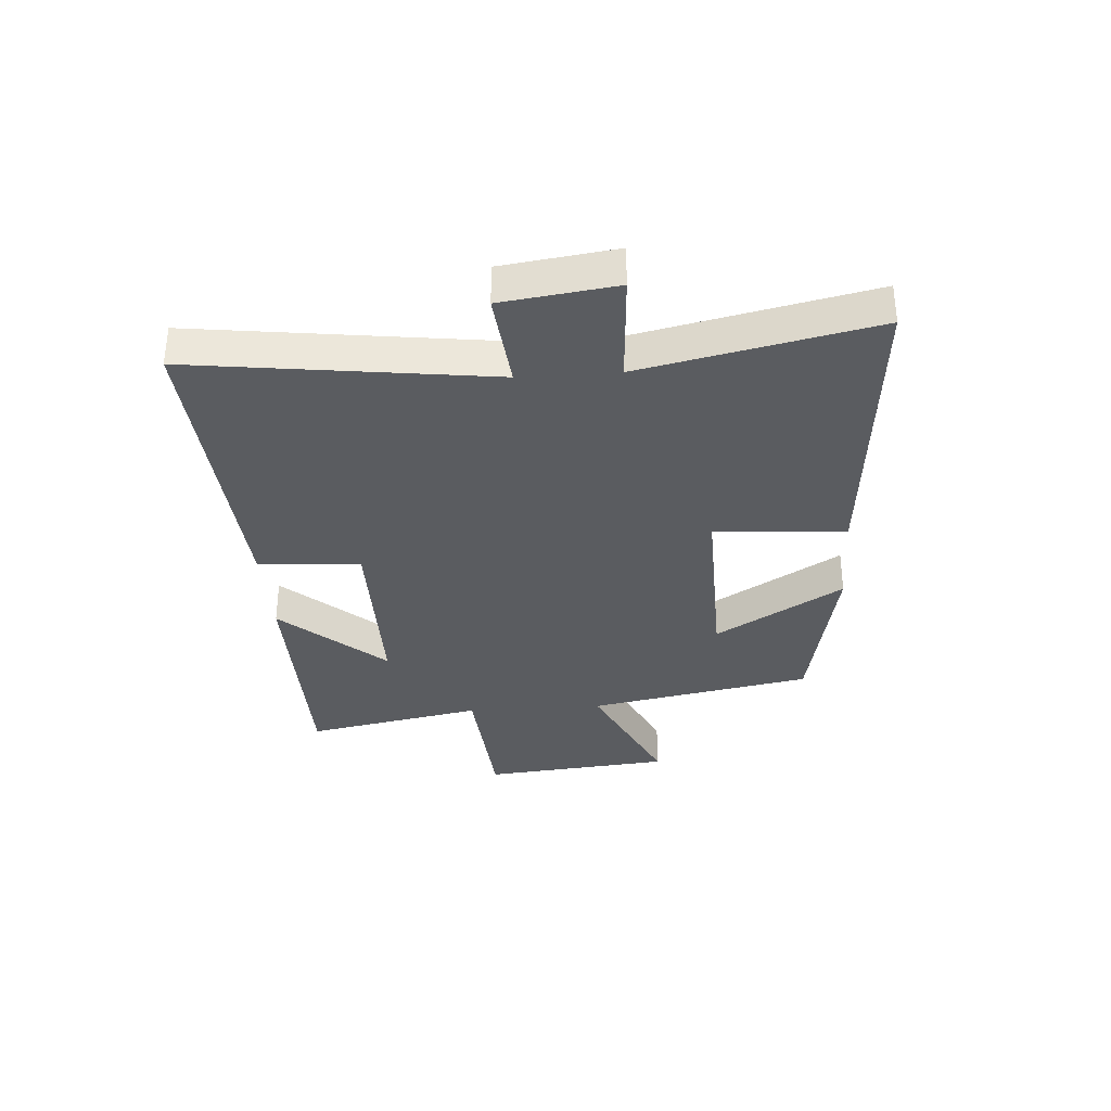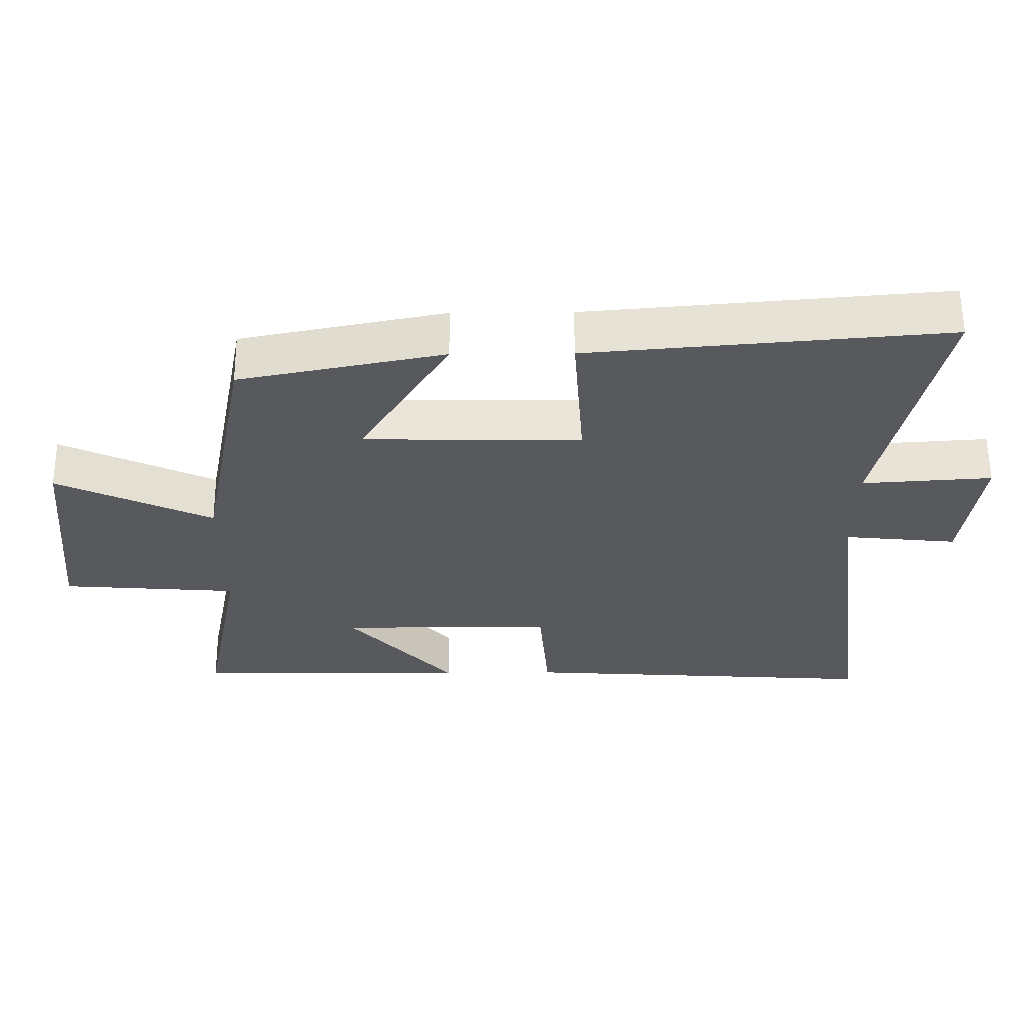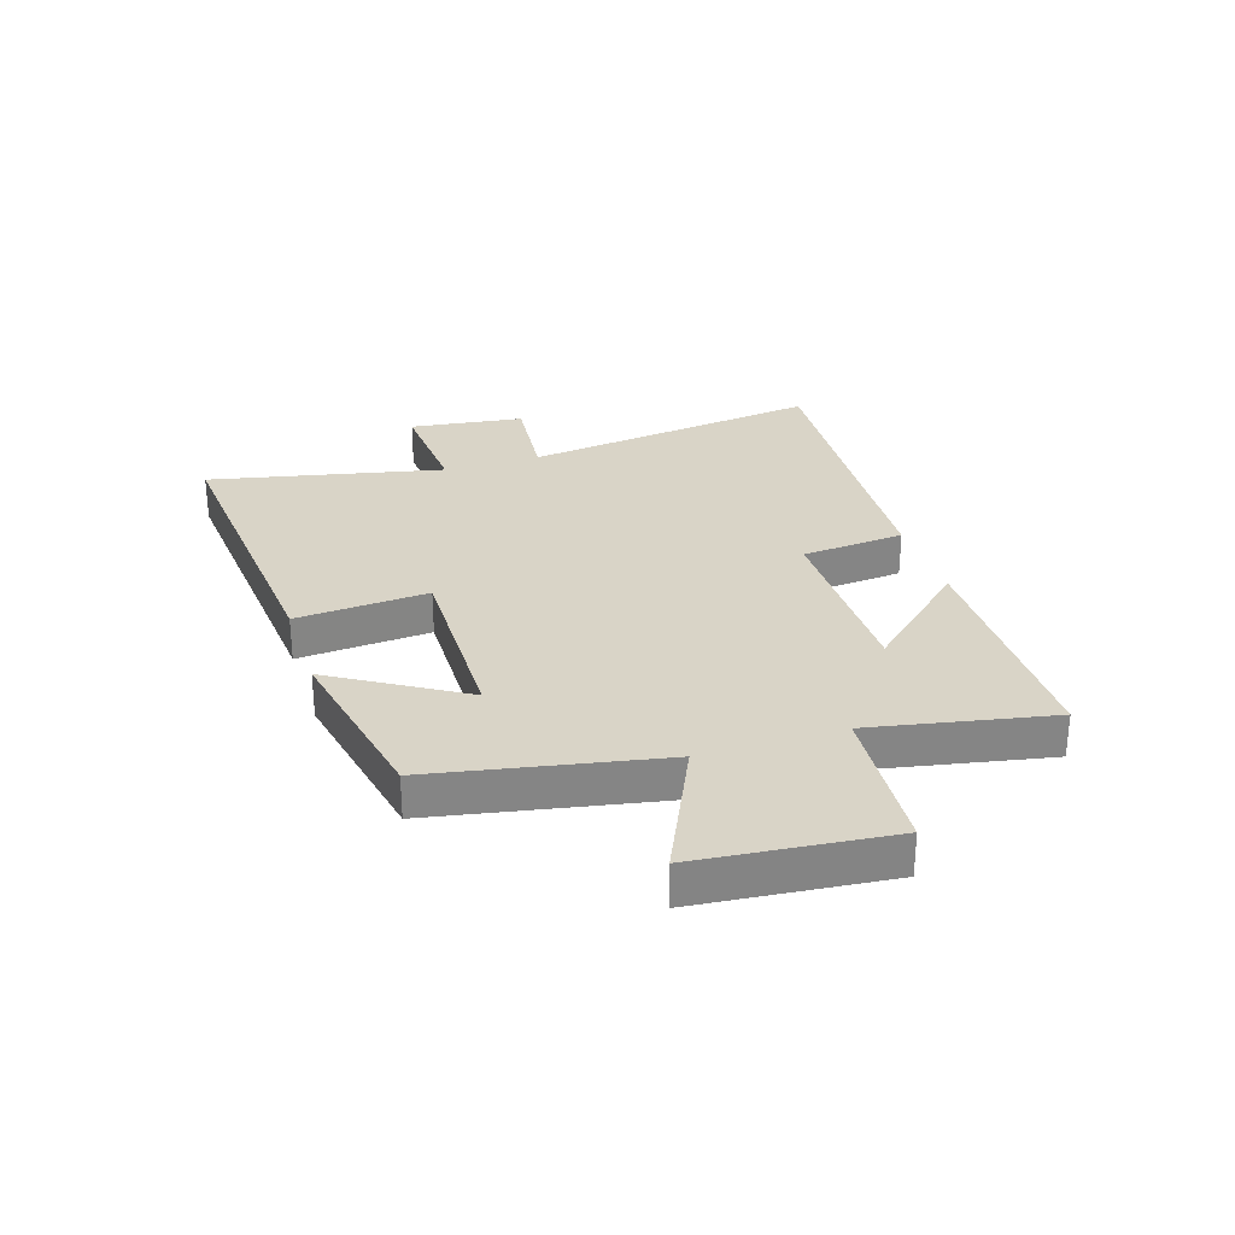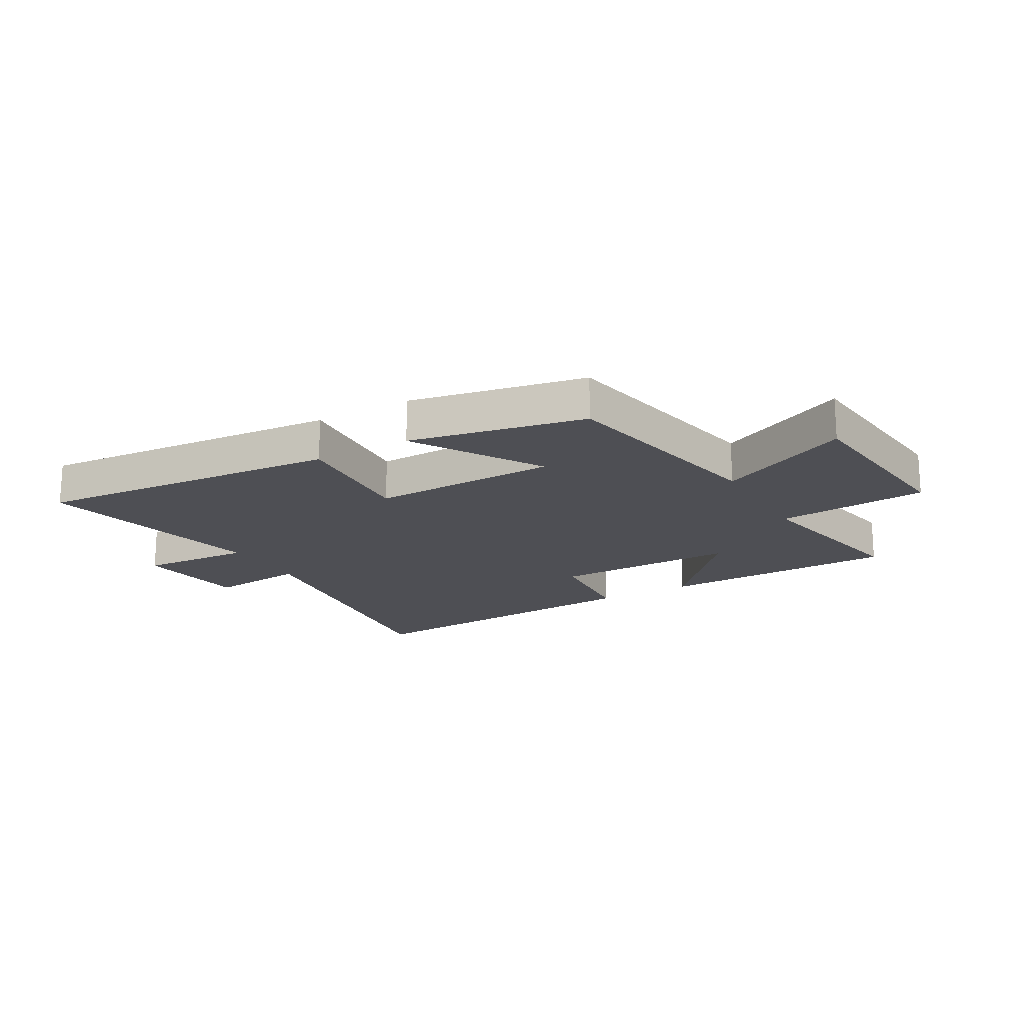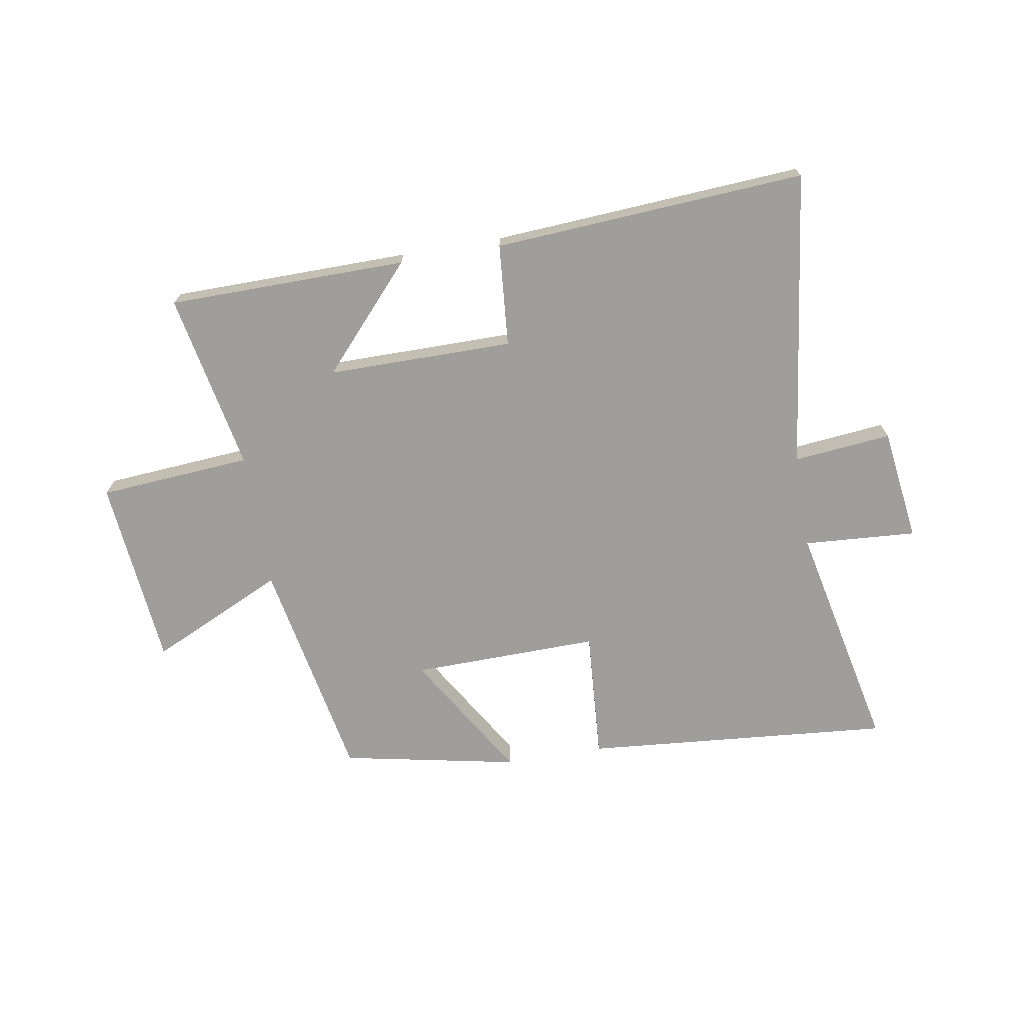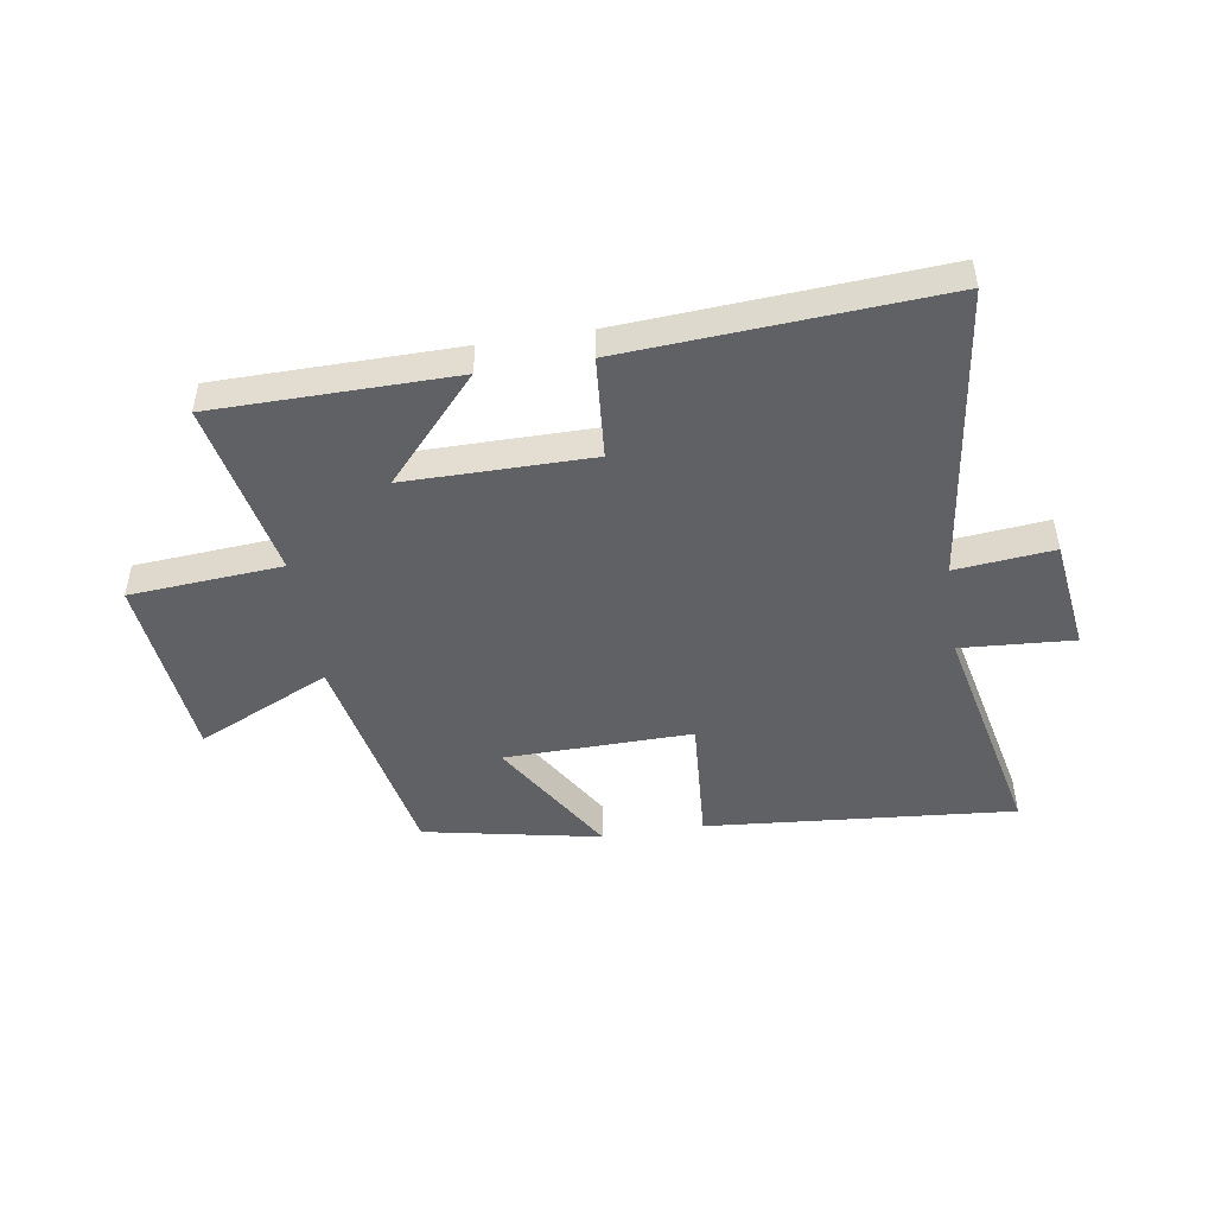
<metadata>
{"format":"obj","ext":"obj","renderer":"f3d","projection":"perspective","resolution":1024,"background":"white","views":[{"elev":-33.9,"azim":-85.9,"up":"+Y"},{"elev":59.7,"azim":179.6,"up":"+Z"},{"elev":28.8,"azim":72.2,"up":"+Y"},{"elev":-18.4,"azim":30.0,"up":"+Y"},{"elev":-70.8,"azim":-170.4,"up":"+Y"},{"elev":-47.5,"azim":-171.0,"up":"+Y"}]}
</metadata>
<code>
v -0.586 0.07 0.546
v -0.053 0.07 0.5
v -0.069 0.07 0.274
v 0.255 0.07 0.28
v 0.121 0.07 0.5
v 0.426 0.07 0.439
v 0.5 0.07 0.052
v 0.731 0.07 0.16
v 0.763 0.07 -0.168
v 0.5 0.07 -0.188
v 0.56 0.07 -0.496
v 0.147 0.07 -0.5
v 0.306 0.07 -0.323
v -0.014 0.07 -0.323
v -0.029 0.07 -0.5
v -0.568 0.07 -0.535
v -0.5 0.07 -0.02
v -0.669 0.07 -0.037
v -0.695 0.07 0.159
v -0.5 0.07 0.146
v -0.586 0 0.546
v -0.053 0 0.5
v -0.069 0 0.274
v 0.255 0 0.28
v 0.121 0 0.5
v 0.426 0 0.439
v 0.5 0 0.052
v 0.731 0 0.16
v 0.763 0 -0.168
v 0.5 0 -0.188
v 0.56 0 -0.496
v 0.147 0 -0.5
v 0.306 0 -0.323
v -0.014 0 -0.323
v -0.029 0 -0.5
v -0.568 0 -0.535
v -0.5 0 -0.02
v -0.669 0 -0.037
v -0.695 0 0.159
v -0.5 0 0.146
f 17 18 19 20
f 14 15 16 17
f 13 14 17 20
f 10 11 12 13
f 10 13 20 1
f 7 8 9 10
f 4 5 6 7
f 3 4 7 10
f 1 2 3
f 1 3 10
f 40 39 38 37
f 37 36 35 34
f 40 37 34 33
f 33 32 31 30
f 21 40 33 30
f 30 29 28 27
f 27 26 25 24
f 30 27 24 23
f 23 22 21
f 30 23 21
f 1 21 22 2
f 2 22 23 3
f 3 23 24 4
f 4 24 25 5
f 5 25 26 6
f 6 26 27 7
f 7 27 28 8
f 8 28 29 9
f 9 29 30 10
f 10 30 31 11
f 11 31 32 12
f 12 32 33 13
f 13 33 34 14
f 14 34 35 15
f 15 35 36 16
f 16 36 37 17
f 17 37 38 18
f 18 38 39 19
f 19 39 40 20
f 20 40 21 1

</code>
